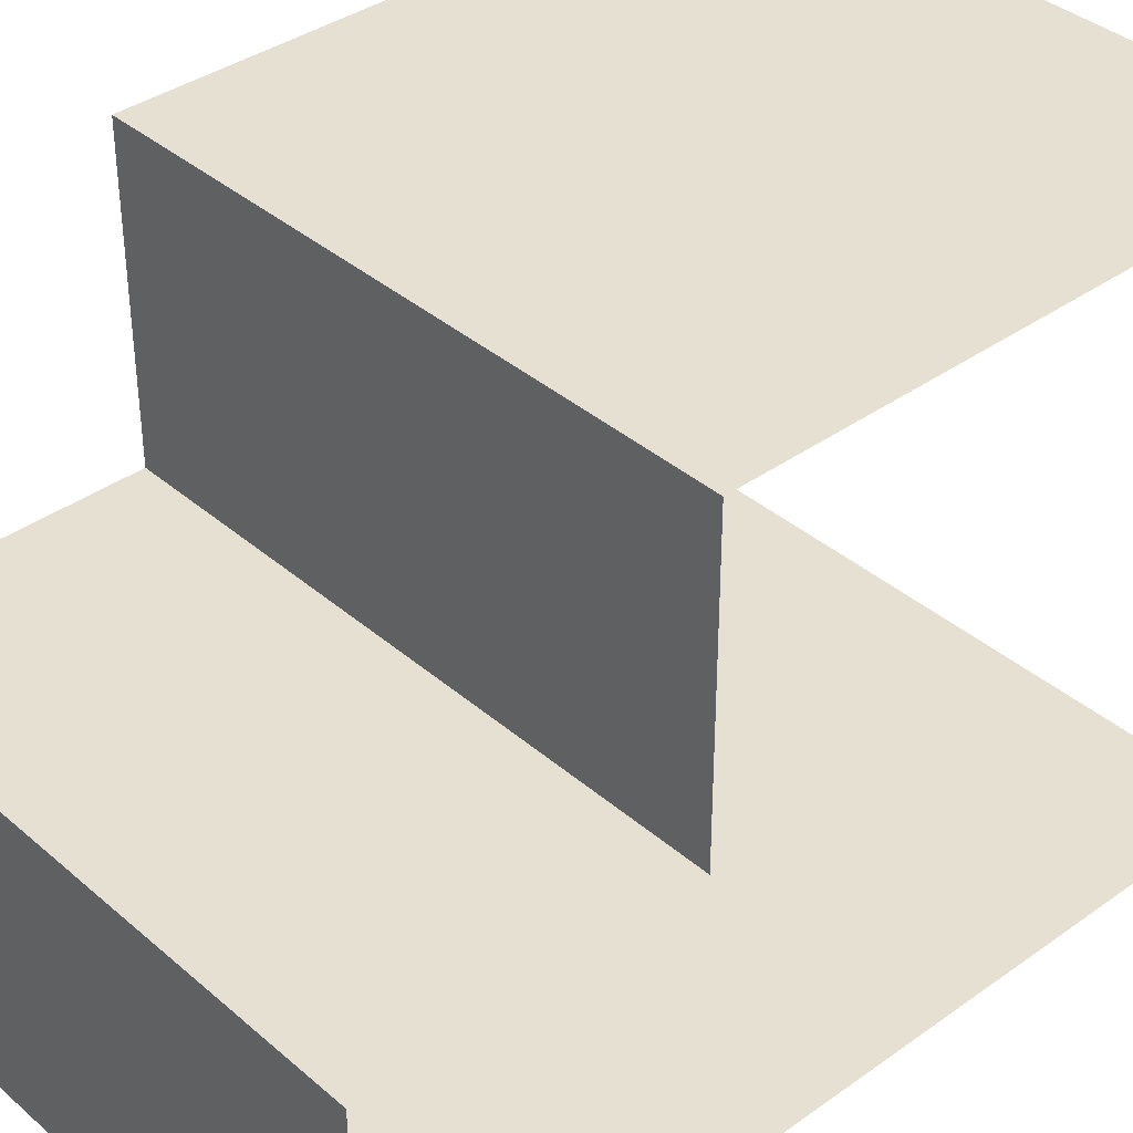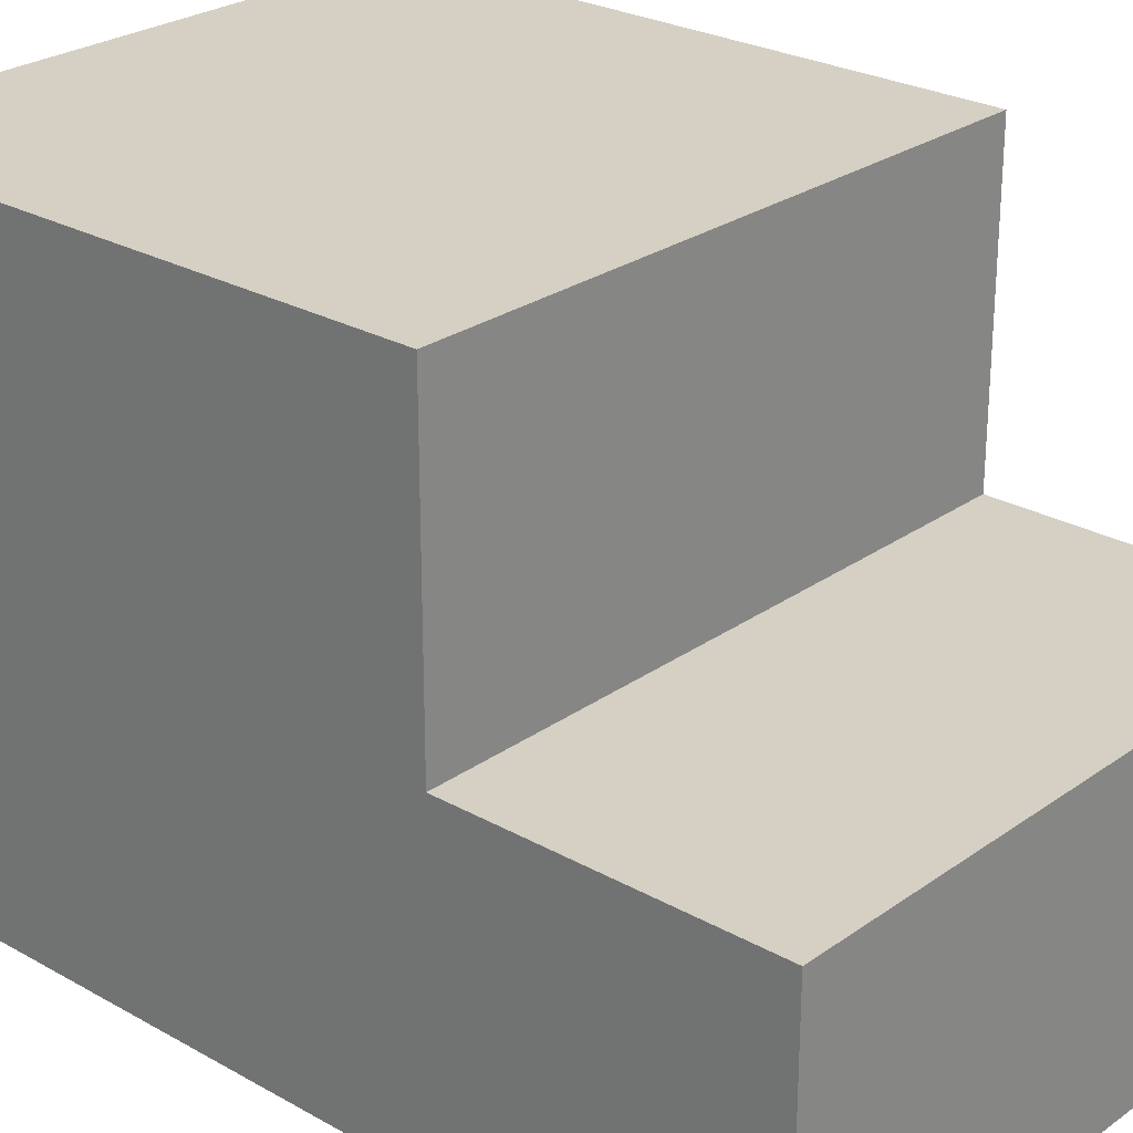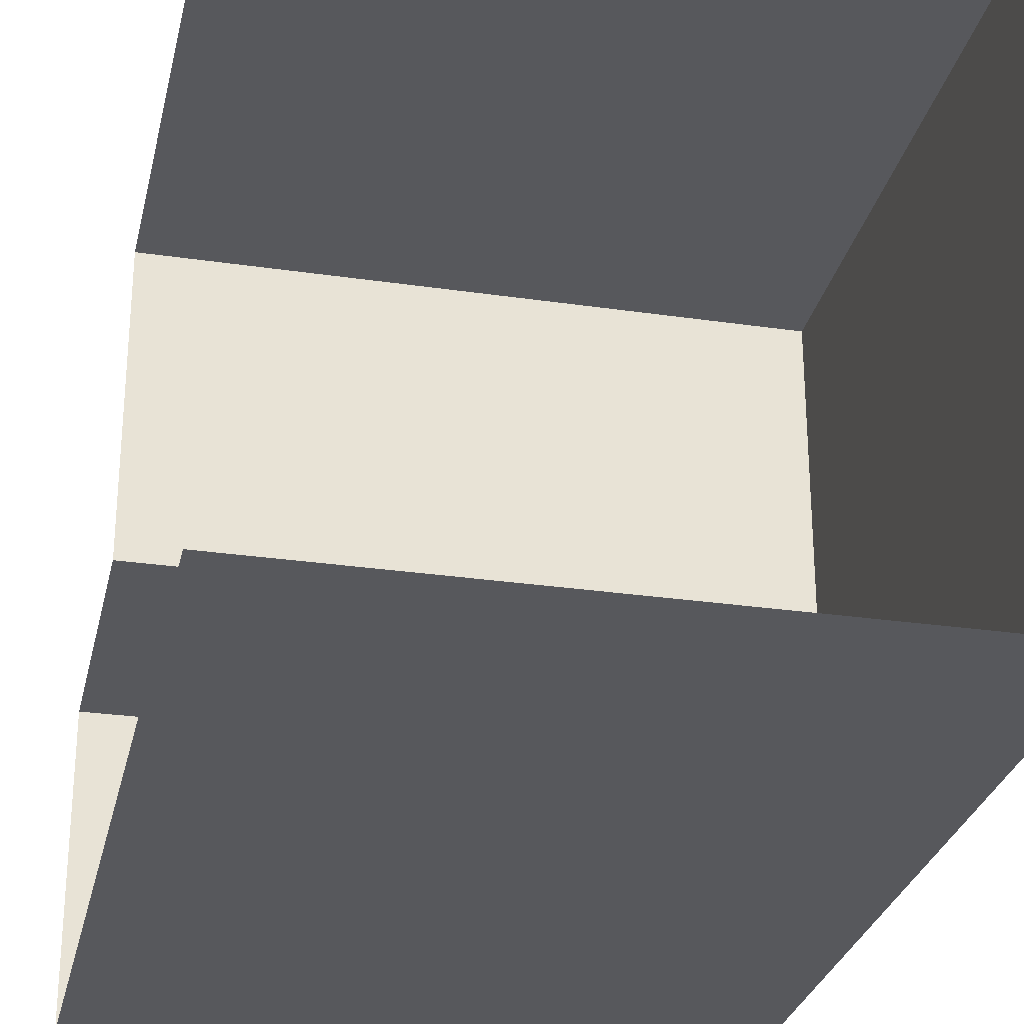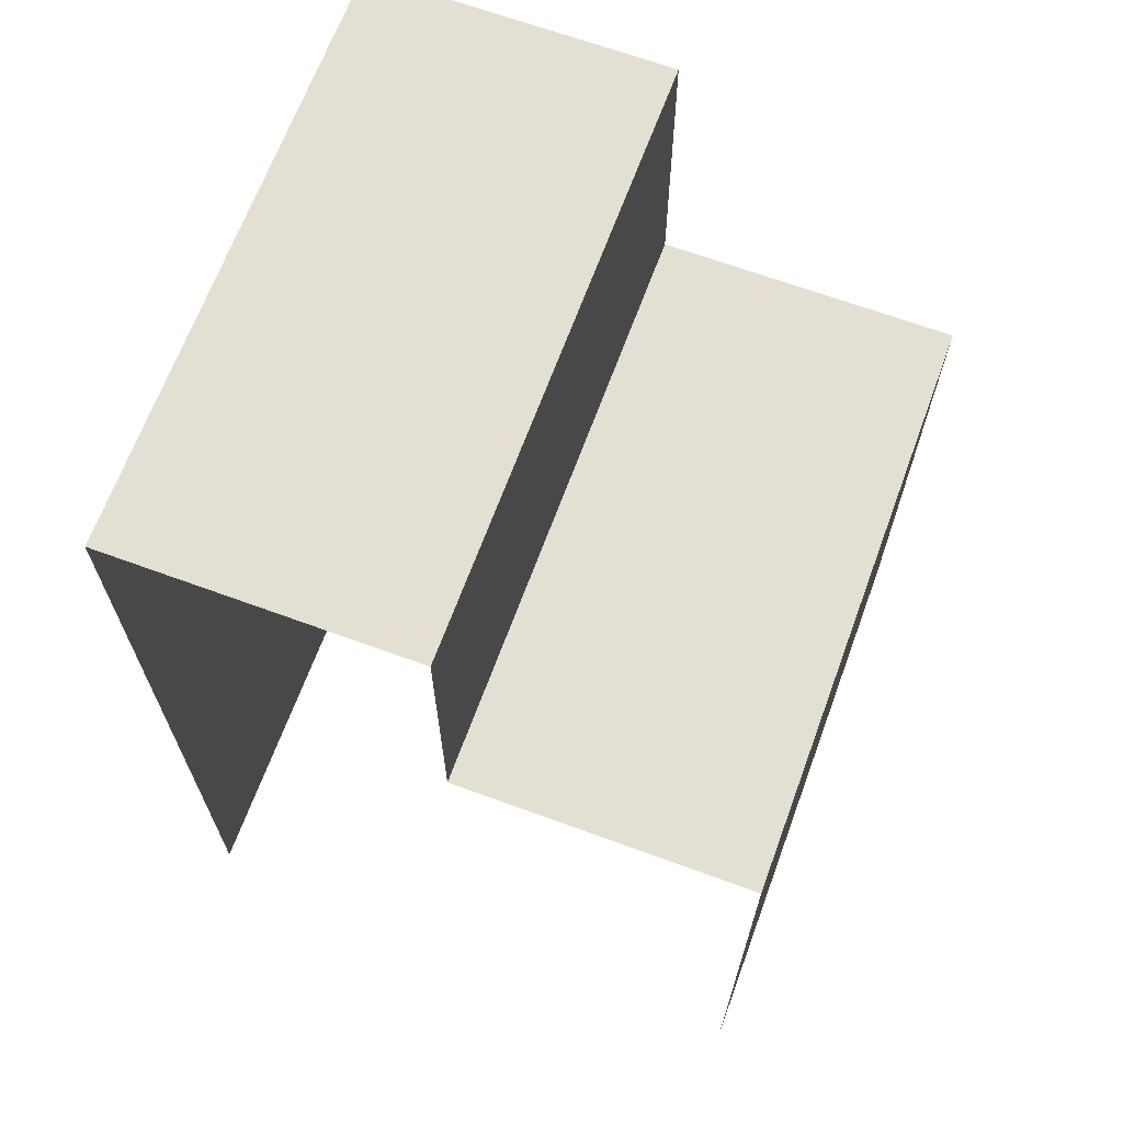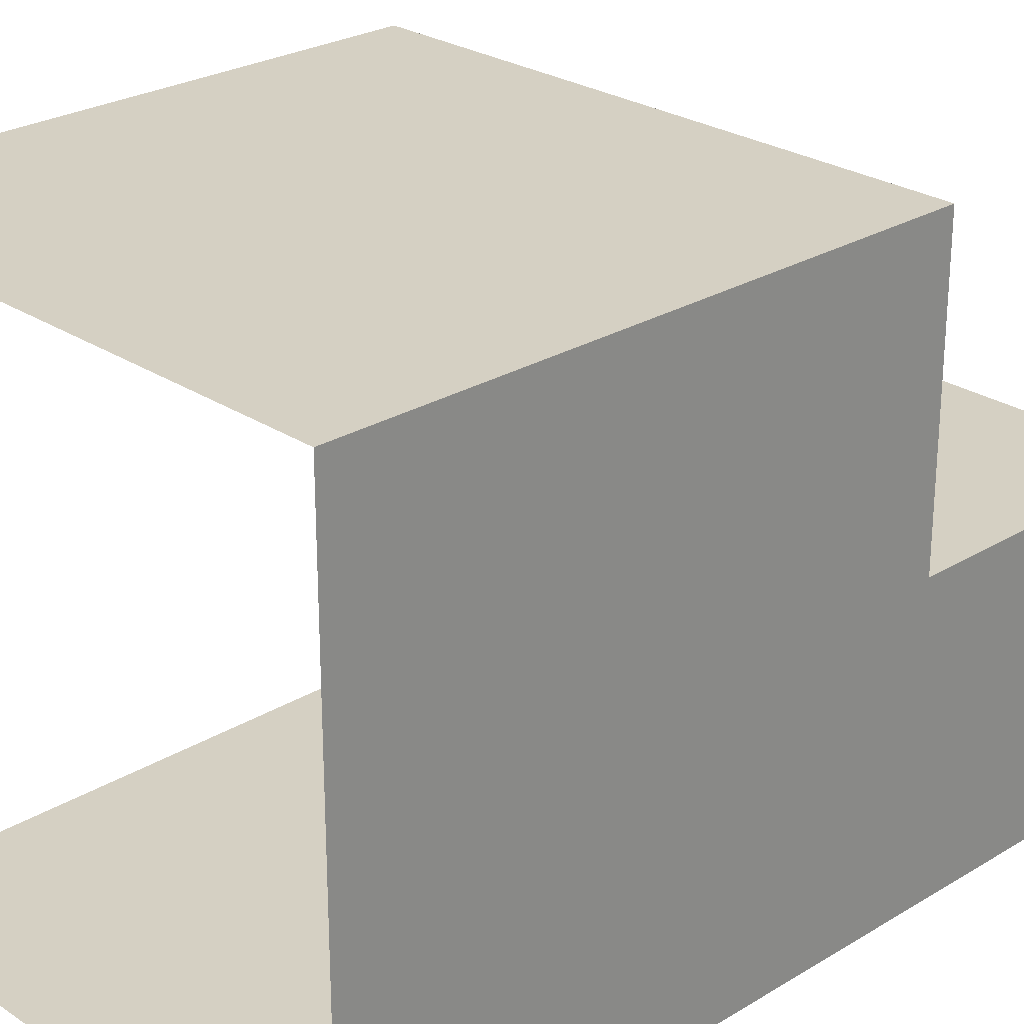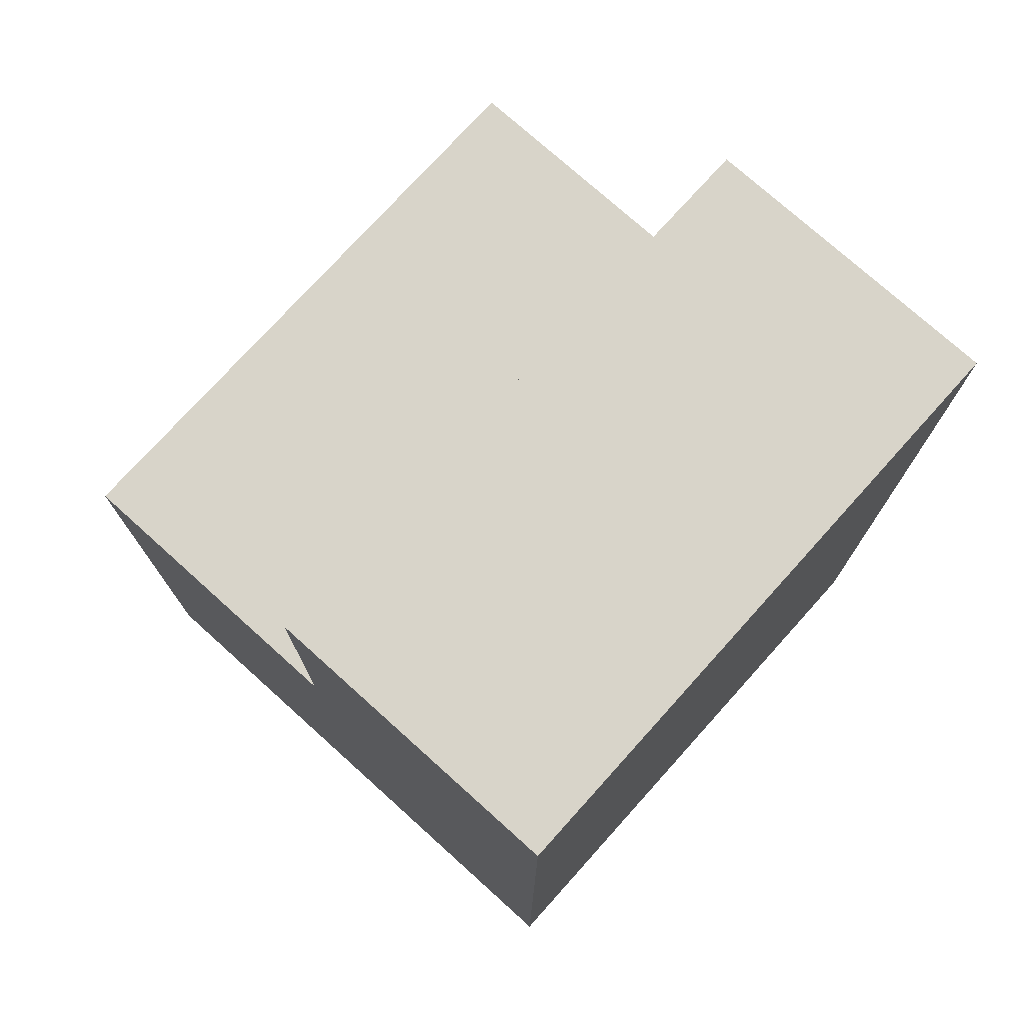
<metadata>
{"format":"obj","ext":"obj","renderer":"f3d","projection":"perspective","resolution":1024,"background":"white","views":[{"elev":37.6,"azim":47.6,"up":"+Y"},{"elev":26.0,"azim":-48.2,"up":"+Y"},{"elev":-28.6,"azim":167.6,"up":"+Y"},{"elev":67.0,"azim":110.2,"up":"+Z"},{"elev":26.0,"azim":-133.8,"up":"+Y"},{"elev":75.3,"azim":-48.0,"up":"+Z"}]}
</metadata>
<code>
g bank_wall_element_07
v 6.579 -8.567 2.188
v 6.579 -8.567 2.562
v 6.579 -8.942 2.188
v 6.579 -8.755 2.562
v 6.579 -8.755 2.75
v 6.579 -8.942 2.75
v 6.579 -8.567 2.188
v 6.954 -8.567 2.188
v 6.954 -8.567 2.562
v 6.579 -8.567 2.562
v 6.579 -8.755 2.562
v 6.954 -8.755 2.562
v 6.954 -8.755 2.75
v 6.579 -8.755 2.75
v 6.954 -8.942 2.188
v 6.579 -8.942 2.188
v 6.954 -8.942 2.75
v 6.579 -8.942 2.75
v 6.954 -8.567 2.562
v 6.954 -8.755 2.562
v 6.579 -8.567 2.562
v 6.579 -8.755 2.562
v 6.954 -8.755 2.75
v 6.954 -8.942 2.75
v 6.579 -8.755 2.75
v 6.579 -8.942 2.75
g bank_wall_element_07_0
f 3 2 1
f 3 4 2
f 3 5 4
f 3 6 5
f 9 8 7
f 9 7 10
f 13 12 11
f 13 11 14
f 17 16 15
f 17 18 16
f 21 20 19
f 21 22 20
f 25 24 23
f 25 26 24

</code>
